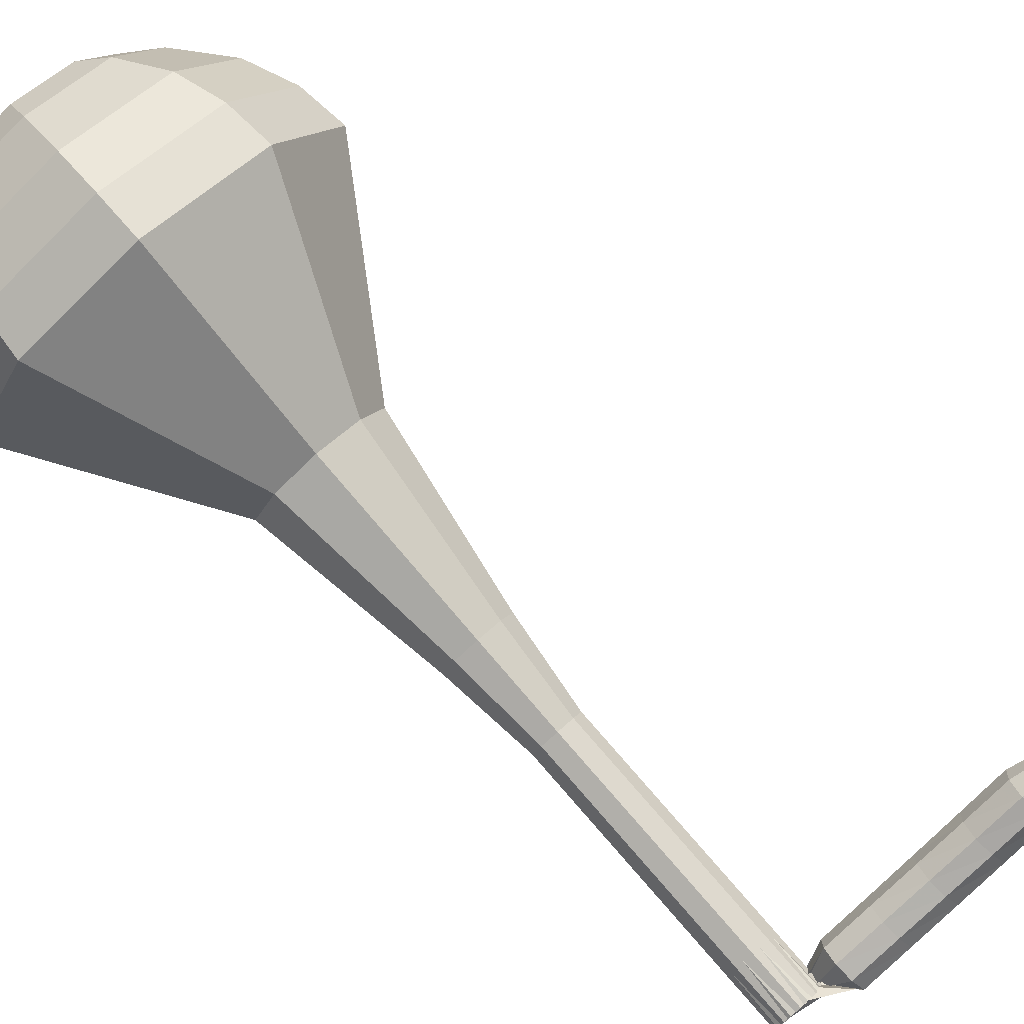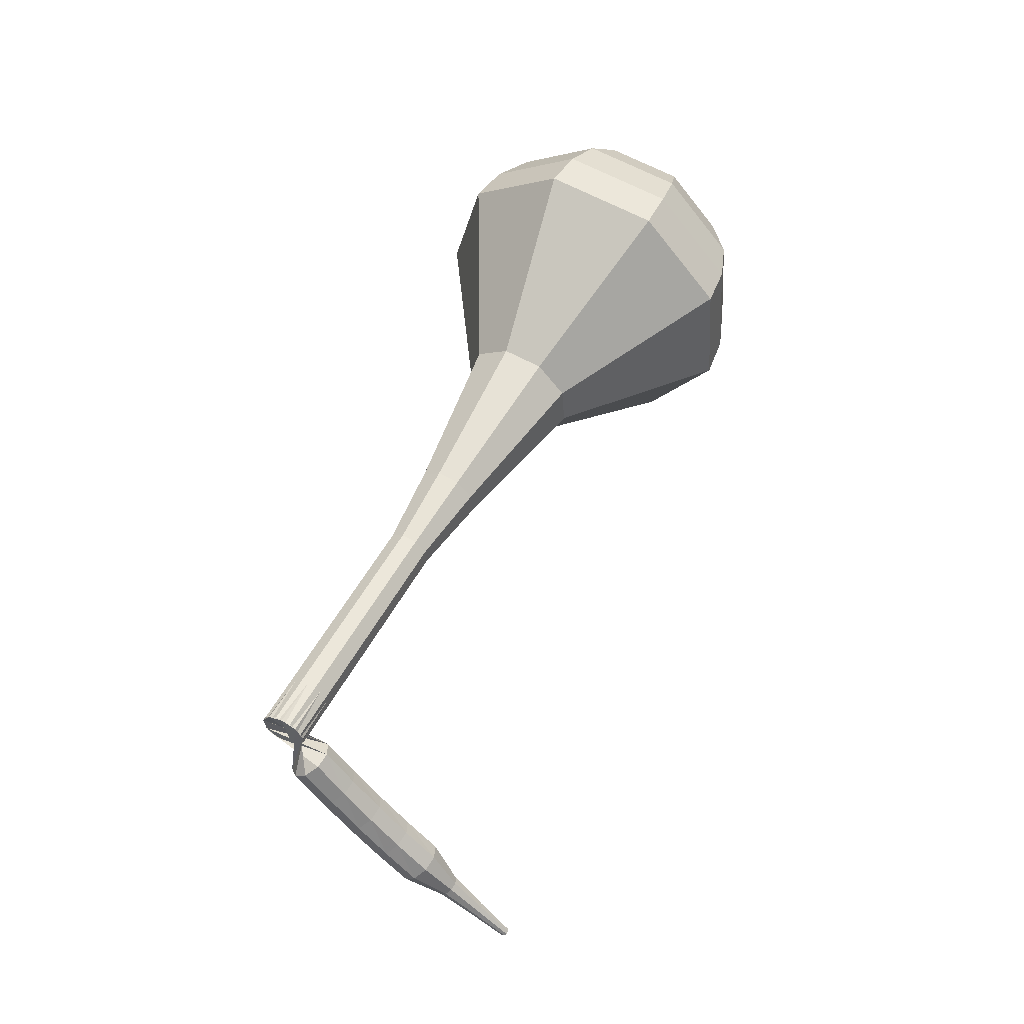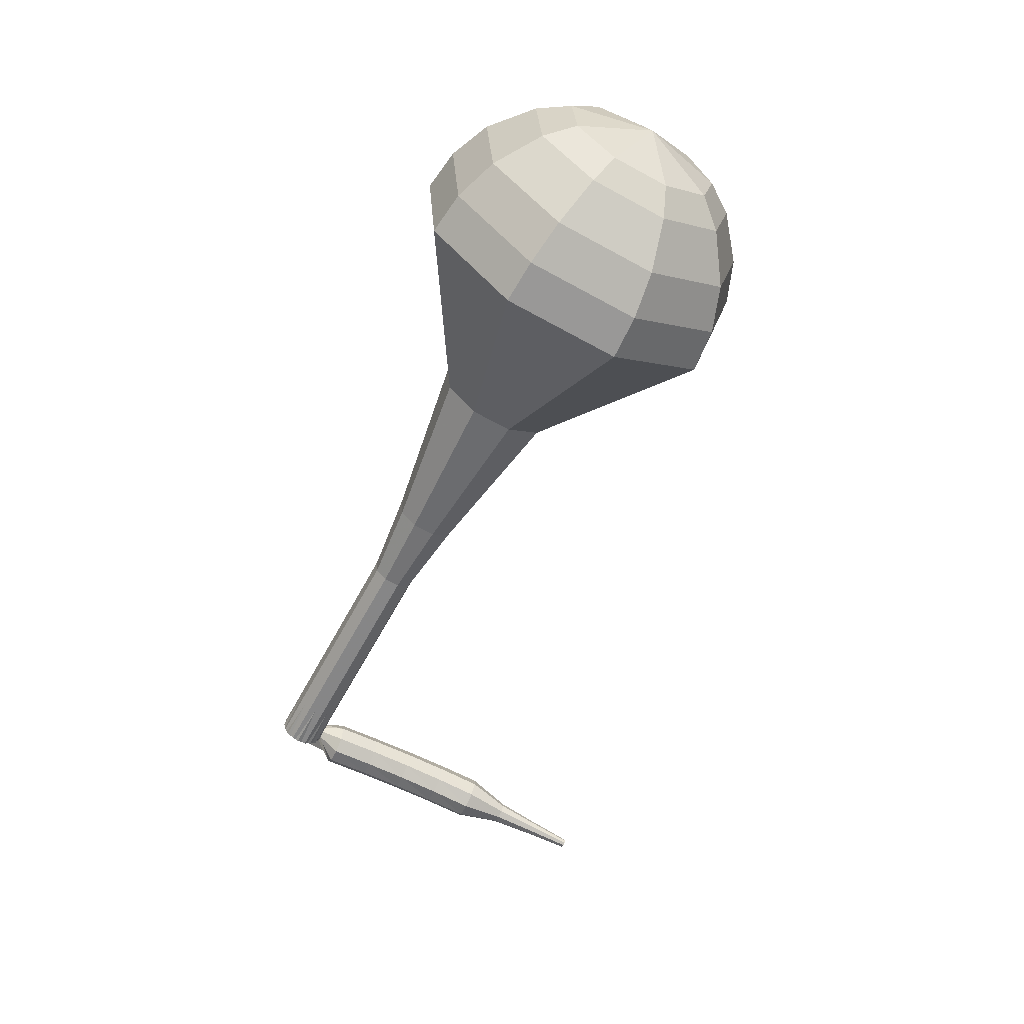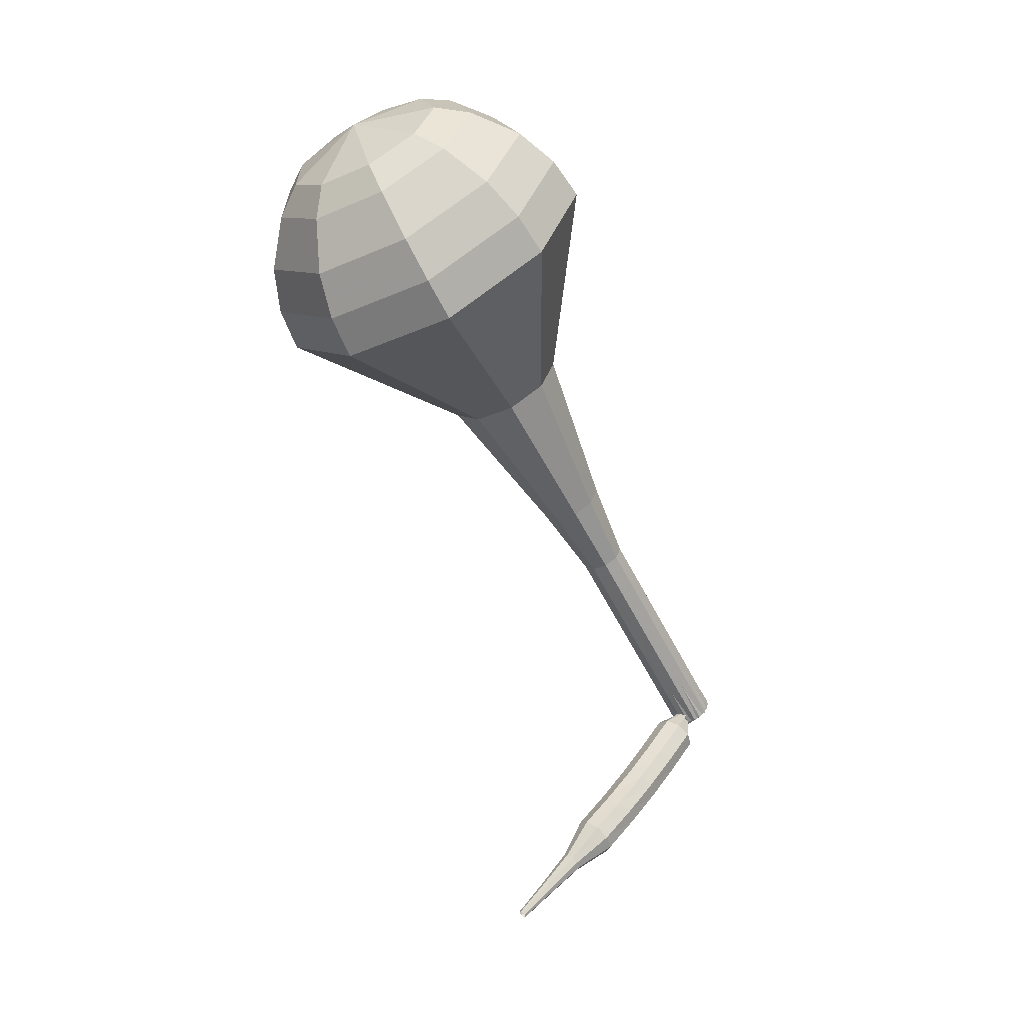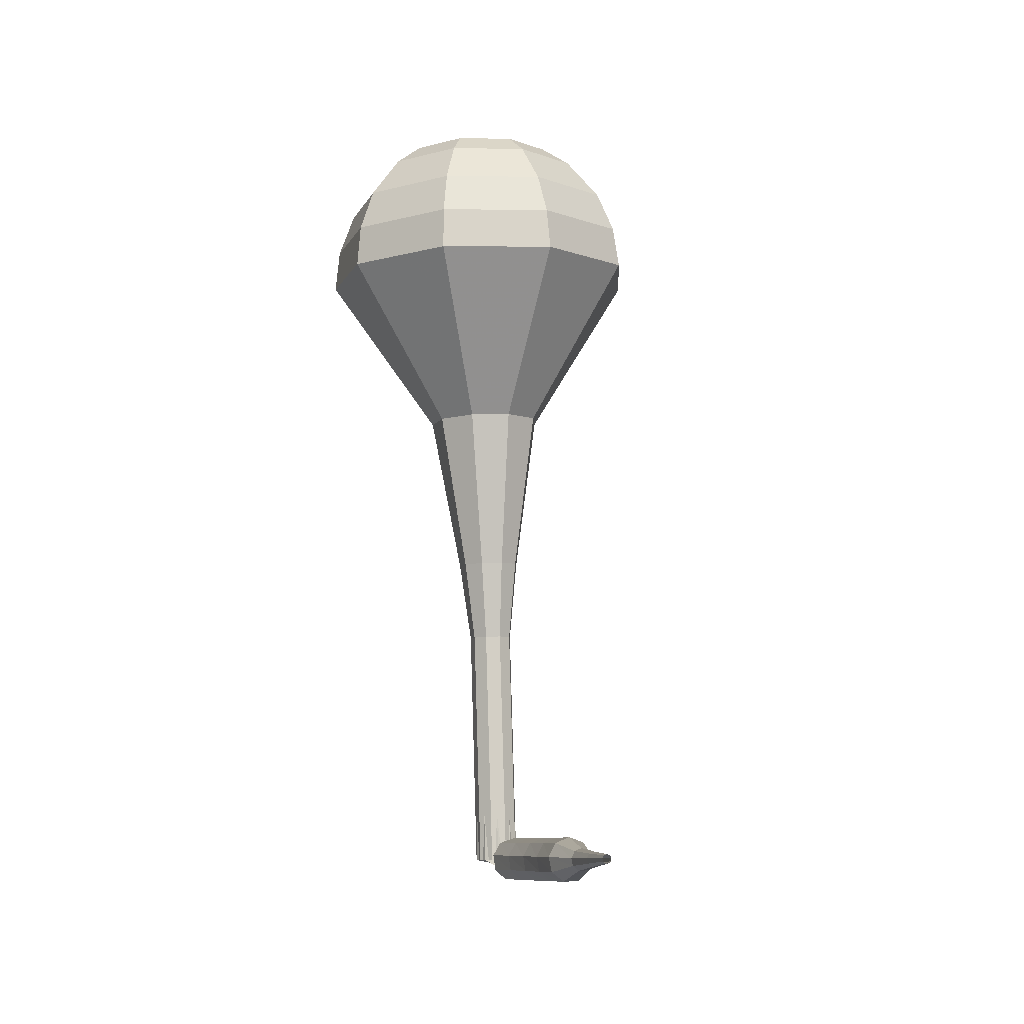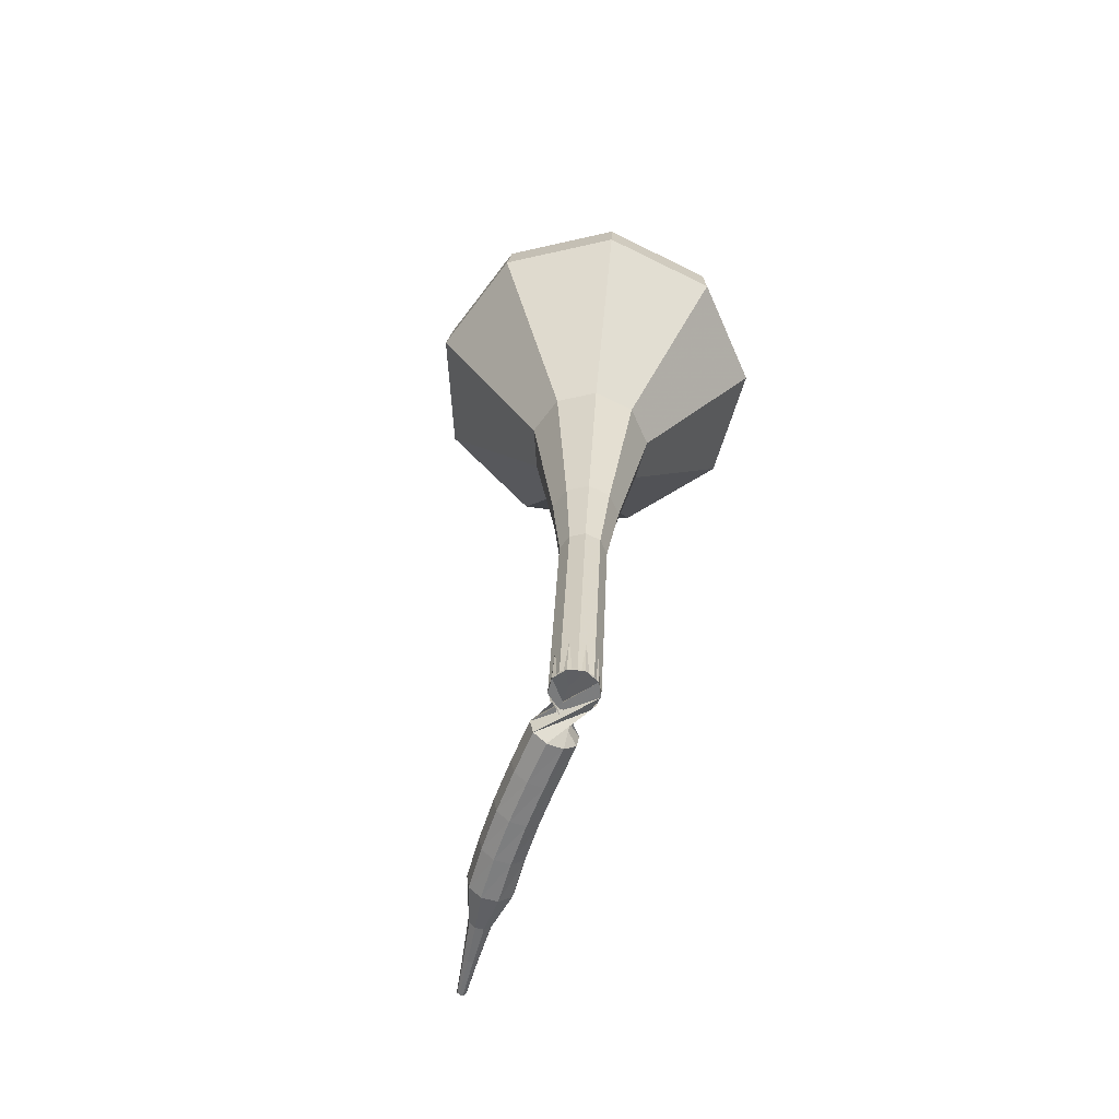
<metadata>
{"format":"obj","ext":"obj","renderer":"f3d","projection":"perspective","resolution":1024,"background":"white","views":[{"elev":44.0,"azim":120.3,"up":"+Y"},{"elev":-24.0,"azim":86.8,"up":"+Z"},{"elev":17.1,"azim":131.4,"up":"+Z"},{"elev":16.3,"azim":-95.9,"up":"+Z"},{"elev":-37.8,"azim":-157.5,"up":"+Z"},{"elev":-32.2,"azim":23.5,"up":"+Z"}]}
</metadata>
<code>
g tube1
v 219.7 115.3 159.9
v 217.7 117.5 158.2
v 214.5 117.9 157.4
v 211.5 116.4 157.7
v 210.2 113.5 159
v 211.1 110.8 160.7
v 213.9 109.4 162
v 217.3 110 162.3
v 219.6 112.3 161.5
v 219.7 115.3 159.9
v 218.3 115.3 160.7
v 216.9 117 159.5
v 214.5 117.3 158.9
v 212.3 116.1 159.1
v 211.3 114 160
v 212 112 161.3
v 214.1 111 162.3
v 216.5 111.4 162.5
v 218.2 113.1 161.8
v 218.3 115.3 160.7
v 214.8 114.6 161.5
v 214.8 114.6 161.5
v 214.8 114.6 161.5
v 214.8 114.6 161.5
v 214.8 114.6 161.5
v 214.8 114.6 161.5
v 214.8 114.6 161.5
v 214.8 114.6 161.5
v 214.8 114.6 161.5
v 214.8 114.6 161.5
v 219.9 96.83 129.9
v 219.9 97.44 129.6
v 220.4 97.9 129.5
v 221.1 97.99 129.5
v 221.7 97.67 129.7
v 221.8 97.09 130.1
v 221.5 96.52 130.3
v 220.9 96.23 130.4
v 220.3 96.35 130.2
v 219.9 96.83 129.9
v 220.2 99.01 129.1
v 220.3 98.65 128.5
v 220 98.11 128.2
v 219.5 97.64 128.3
v 219 97.46 128.8
v 218.8 97.66 129.4
v 218.9 98.14 129.9
v 219.3 98.67 130
v 219.9 99.02 129.7
v 220.2 99.01 129.1
v 218.9 100.1 128.3
v 219 99.79 127.7
v 218.7 99.25 127.4
v 218.2 98.8 127.5
v 217.7 98.63 128
v 217.5 98.83 128.6
v 217.7 99.31 129
v 218.1 99.83 129.1
v 218.6 100.2 128.8
v 218.9 100.1 128.3
v 217.7 101.3 127.4
v 217.8 100.9 126.9
v 217.4 100.4 126.5
v 216.9 99.99 126.7
v 216.5 99.84 127.1
v 216.3 100.1 127.7
v 216.4 100.5 128.2
v 216.8 101 128.3
v 217.4 101.3 128
v 217.7 101.3 127.4
v 216.6 102.5 126.6
v 216.6 102.2 126
v 216.3 101.7 125.7
v 215.7 101.2 125.8
v 215.2 101.1 126.3
v 215 101.3 126.9
v 215.2 101.8 127.4
v 215.7 102.3 127.5
v 216.2 102.6 127.2
v 216.6 102.5 126.6
v 215.5 103.8 125.8
v 215.5 103.4 125.2
v 215.1 102.9 124.9
v 214.6 102.5 125
v 214.1 102.4 125.5
v 213.9 102.7 126.1
v 214.1 103.1 126.5
v 214.6 103.6 126.6
v 215.1 103.9 126.3
v 215.5 103.8 125.8
v 214 104.8 124.9
v 214 104.6 124.6
v 213.9 104.4 124.5
v 213.6 104.2 124.5
v 213.3 104.1 124.8
v 213.2 104.3 125.1
v 213.3 104.5 125.3
v 213.6 104.7 125.4
v 213.9 104.8 125.2
v 214 104.8 124.9
v 212.9 106.1 124.1
v 212.9 105.9 123.9
v 212.7 105.8 123.8
v 212.5 105.7 123.8
v 212.4 105.6 124
v 212.3 105.7 124.2
v 212.4 105.9 124.3
v 212.6 106 124.4
v 212.7 106.1 124.3
v 212.9 106.1 124.1
v 211.7 107.3 123.2
v 211.7 107.3 123.1
v 211.6 107.2 123.1
v 211.5 107.1 123.1
v 211.4 107.1 123.2
v 211.4 107.1 123.3
v 211.4 107.2 123.4
v 211.5 107.3 123.4
v 211.6 107.4 123.4
v 211.7 107.3 123.2
f 1 2 12
f 12 11 1
f 2 3 13
f 13 12 2
f 3 4 14
f 14 13 3
f 4 5 15
f 15 14 4
f 5 6 16
f 16 15 5
f 6 7 17
f 17 16 6
f 7 8 18
f 18 17 7
f 8 9 19
f 19 18 8
f 9 10 20
f 20 19 9
f 11 12 22
f 22 21 11
f 12 13 23
f 23 22 12
f 13 14 24
f 24 23 13
f 14 15 25
f 25 24 14
f 15 16 26
f 26 25 15
f 16 17 27
f 27 26 16
f 17 18 28
f 28 27 17
f 18 19 29
f 29 28 18
f 19 20 30
f 30 29 19
f 21 22 32
f 32 31 21
f 22 23 33
f 33 32 22
f 23 24 34
f 34 33 23
f 24 25 35
f 35 34 24
f 25 26 36
f 36 35 25
f 26 27 37
f 37 36 26
f 27 28 38
f 38 37 27
f 28 29 39
f 39 38 28
f 29 30 40
f 40 39 29
f 31 32 42
f 42 41 31
f 32 33 43
f 43 42 32
f 33 34 44
f 44 43 33
f 34 35 45
f 45 44 34
f 35 36 46
f 46 45 35
f 36 37 47
f 47 46 36
f 37 38 48
f 48 47 37
f 38 39 49
f 49 48 38
f 39 40 50
f 50 49 39
f 41 42 52
f 52 51 41
f 42 43 53
f 53 52 42
f 43 44 54
f 54 53 43
f 44 45 55
f 55 54 44
f 45 46 56
f 56 55 45
f 46 47 57
f 57 56 46
f 47 48 58
f 58 57 47
f 48 49 59
f 59 58 48
f 49 50 60
f 60 59 49
f 51 52 62
f 62 61 51
f 52 53 63
f 63 62 52
f 53 54 64
f 64 63 53
f 54 55 65
f 65 64 54
f 55 56 66
f 66 65 55
f 56 57 67
f 67 66 56
f 57 58 68
f 68 67 57
f 58 59 69
f 69 68 58
f 59 60 70
f 70 69 59
f 61 62 72
f 72 71 61
f 62 63 73
f 73 72 62
f 63 64 74
f 74 73 63
f 64 65 75
f 75 74 64
f 65 66 76
f 76 75 65
f 66 67 77
f 77 76 66
f 67 68 78
f 78 77 67
f 68 69 79
f 79 78 68
f 69 70 80
f 80 79 69
f 71 72 82
f 82 81 71
f 72 73 83
f 83 82 72
f 73 74 84
f 84 83 73
f 74 75 85
f 85 84 74
f 75 76 86
f 86 85 75
f 76 77 87
f 87 86 76
f 77 78 88
f 88 87 77
f 78 79 89
f 89 88 78
f 79 80 90
f 90 89 79
f 81 82 92
f 92 91 81
f 82 83 93
f 93 92 82
f 83 84 94
f 94 93 83
f 84 85 95
f 95 94 84
f 85 86 96
f 96 95 85
f 86 87 97
f 97 96 86
f 87 88 98
f 98 97 87
f 88 89 99
f 99 98 88
f 89 90 100
f 100 99 89
f 91 92 102
f 102 101 91
f 92 93 103
f 103 102 92
f 93 94 104
f 104 103 93
f 94 95 105
f 105 104 94
f 95 96 106
f 106 105 95
f 96 97 107
f 107 106 96
f 97 98 108
f 108 107 97
f 98 99 109
f 109 108 98
f 99 100 110
f 110 109 99
f 101 102 112
f 112 111 101
f 102 103 113
f 113 112 102
f 103 104 114
f 114 113 103
f 104 105 115
f 115 114 104
f 105 106 116
f 116 115 105
f 106 107 117
f 117 116 106
f 107 108 118
f 118 117 107
f 108 109 119
f 119 118 108
f 109 110 120
f 120 119 109
v 221.8 97.44 129.9
v 221.4 97.89 129.6
v 220.7 97.97 129.4
v 220.1 97.65 129.5
v 219.9 97.08 129.7
v 220 96.53 130.1
v 220.6 96.24 130.3
v 221.3 96.37 130.4
v 221.7 96.84 130.2
v 221.8 97.44 129.9
v 221.2 99.18 133
v 220.8 99.63 132.7
v 220.1 99.71 132.5
v 219.5 99.39 132.6
v 219.2 98.82 132.9
v 219.4 98.26 133.2
v 220 97.98 133.5
v 220.7 98.1 133.5
v 221.1 98.58 133.4
v 221.2 99.18 133
v 220.6 100.9 136.2
v 220.2 101.4 135.9
v 219.5 101.4 135.7
v 218.9 101.1 135.7
v 218.6 100.6 136
v 218.8 100 136.4
v 219.4 99.72 136.6
v 220.1 99.84 136.7
v 220.5 100.3 136.5
v 220.6 100.9 136.2
v 220 102.7 139.3
v 219.6 103.1 139
v 218.9 103.2 138.8
v 218.3 102.9 138.9
v 218 102.3 139.1
v 218.2 101.7 139.5
v 218.8 101.5 139.8
v 219.5 101.6 139.8
v 219.9 102 139.6
v 220 102.7 139.3
v 219.8 104.5 142.5
v 219.2 105.2 142
v 218.3 105.3 141.7
v 217.4 104.8 141.8
v 217 104 142.2
v 217.3 103.2 142.7
v 218.1 102.8 143.1
v 219.1 103 143.2
v 219.7 103.7 142.9
v 219.8 104.5 142.5
v 219.7 108.4 148.7
v 218.6 109.6 147.9
v 216.9 109.8 147.4
v 215.3 109 147.6
v 214.6 107.4 148.3
v 215.1 106 149.2
v 216.6 105.2 149.9
v 218.4 105.6 150
v 219.6 106.8 149.6
v 219.7 108.4 148.7
v 223.1 113.5 155
v 220.1 116.8 152.6
v 215.1 117.4 151.3
v 210.6 115.1 151.7
v 208.6 110.8 153.7
v 210.1 106.6 156.3
v 214.3 104.5 158.3
v 219.3 105.4 158.7
v 222.8 109 157.4
v 223.1 113.5 155
v 222.5 114.3 156.6
v 219.6 117.5 154.3
v 214.8 118.1 153
v 210.5 115.8 153.4
v 208.5 111.7 155.4
v 209.9 107.6 157.9
v 214 105.6 159.8
v 218.9 106.5 160.2
v 222.3 109.9 159
v 222.5 114.3 156.6
v 221.5 114.9 158.2
v 218.9 117.8 156.1
v 214.6 118.4 155
v 210.7 116.3 155.4
v 209 112.6 157.1
v 210.2 109 159.4
v 213.9 107.1 161.1
v 218.3 108 161.5
v 221.3 111 160.3
v 221.5 114.9 158.2
v 219.7 115.3 159.9
v 217.7 117.5 158.2
v 214.5 117.9 157.4
v 211.5 116.4 157.7
v 210.2 113.5 159
v 211.1 110.8 160.7
v 213.9 109.4 162
v 217.3 110 162.3
v 219.6 112.3 161.5
v 219.7 115.3 159.9
v 218.3 115.3 160.7
v 216.9 117 159.5
v 214.5 117.3 158.9
v 212.3 116.1 159.1
v 211.3 114 160
v 212 112 161.3
v 214.1 111 162.3
v 216.5 111.4 162.5
v 218.2 113.1 161.8
v 218.3 115.3 160.7
v 214.8 114.6 161.5
v 214.8 114.6 161.5
v 214.8 114.6 161.5
v 214.8 114.6 161.5
v 214.8 114.6 161.5
v 214.8 114.6 161.5
v 214.8 114.6 161.5
v 214.8 114.6 161.5
v 214.8 114.6 161.5
v 214.8 114.6 161.5
f 121 122 132
f 132 131 121
f 122 123 133
f 133 132 122
f 123 124 134
f 134 133 123
f 124 125 135
f 135 134 124
f 125 126 136
f 136 135 125
f 126 127 137
f 137 136 126
f 127 128 138
f 138 137 127
f 128 129 139
f 139 138 128
f 129 130 140
f 140 139 129
f 131 132 142
f 142 141 131
f 132 133 143
f 143 142 132
f 133 134 144
f 144 143 133
f 134 135 145
f 145 144 134
f 135 136 146
f 146 145 135
f 136 137 147
f 147 146 136
f 137 138 148
f 148 147 137
f 138 139 149
f 149 148 138
f 139 140 150
f 150 149 139
f 141 142 152
f 152 151 141
f 142 143 153
f 153 152 142
f 143 144 154
f 154 153 143
f 144 145 155
f 155 154 144
f 145 146 156
f 156 155 145
f 146 147 157
f 157 156 146
f 147 148 158
f 158 157 147
f 148 149 159
f 159 158 148
f 149 150 160
f 160 159 149
f 151 152 162
f 162 161 151
f 152 153 163
f 163 162 152
f 153 154 164
f 164 163 153
f 154 155 165
f 165 164 154
f 155 156 166
f 166 165 155
f 156 157 167
f 167 166 156
f 157 158 168
f 168 167 157
f 158 159 169
f 169 168 158
f 159 160 170
f 170 169 159
f 161 162 172
f 172 171 161
f 162 163 173
f 173 172 162
f 163 164 174
f 174 173 163
f 164 165 175
f 175 174 164
f 165 166 176
f 176 175 165
f 166 167 177
f 177 176 166
f 167 168 178
f 178 177 167
f 168 169 179
f 179 178 168
f 169 170 180
f 180 179 169
f 171 172 182
f 182 181 171
f 172 173 183
f 183 182 172
f 173 174 184
f 184 183 173
f 174 175 185
f 185 184 174
f 175 176 186
f 186 185 175
f 176 177 187
f 187 186 176
f 177 178 188
f 188 187 177
f 178 179 189
f 189 188 178
f 179 180 190
f 190 189 179
f 181 182 192
f 192 191 181
f 182 183 193
f 193 192 182
f 183 184 194
f 194 193 183
f 184 185 195
f 195 194 184
f 185 186 196
f 196 195 185
f 186 187 197
f 197 196 186
f 187 188 198
f 198 197 187
f 188 189 199
f 199 198 188
f 189 190 200
f 200 199 189
f 191 192 202
f 202 201 191
f 192 193 203
f 203 202 192
f 193 194 204
f 204 203 193
f 194 195 205
f 205 204 194
f 195 196 206
f 206 205 195
f 196 197 207
f 207 206 196
f 197 198 208
f 208 207 197
f 198 199 209
f 209 208 198
f 199 200 210
f 210 209 199
f 201 202 212
f 212 211 201
f 202 203 213
f 213 212 202
f 203 204 214
f 214 213 203
f 204 205 215
f 215 214 204
f 205 206 216
f 216 215 205
f 206 207 217
f 217 216 206
f 207 208 218
f 218 217 207
f 208 209 219
f 219 218 208
f 209 210 220
f 220 219 209
f 211 212 222
f 222 221 211
f 212 213 223
f 223 222 212
f 213 214 224
f 224 223 213
f 214 215 225
f 225 224 214
f 215 216 226
f 226 225 215
f 216 217 227
f 227 226 216
f 217 218 228
f 228 227 217
f 218 219 229
f 229 228 218
f 219 220 230
f 230 229 219
f 221 222 232
f 232 231 221
f 222 223 233
f 233 232 222
f 223 224 234
f 234 233 223
f 224 225 235
f 235 234 224
f 225 226 236
f 236 235 225
f 226 227 237
f 237 236 226
f 227 228 238
f 238 237 227
f 228 229 239
f 239 238 228
f 229 230 240
f 240 239 229
g

</code>
